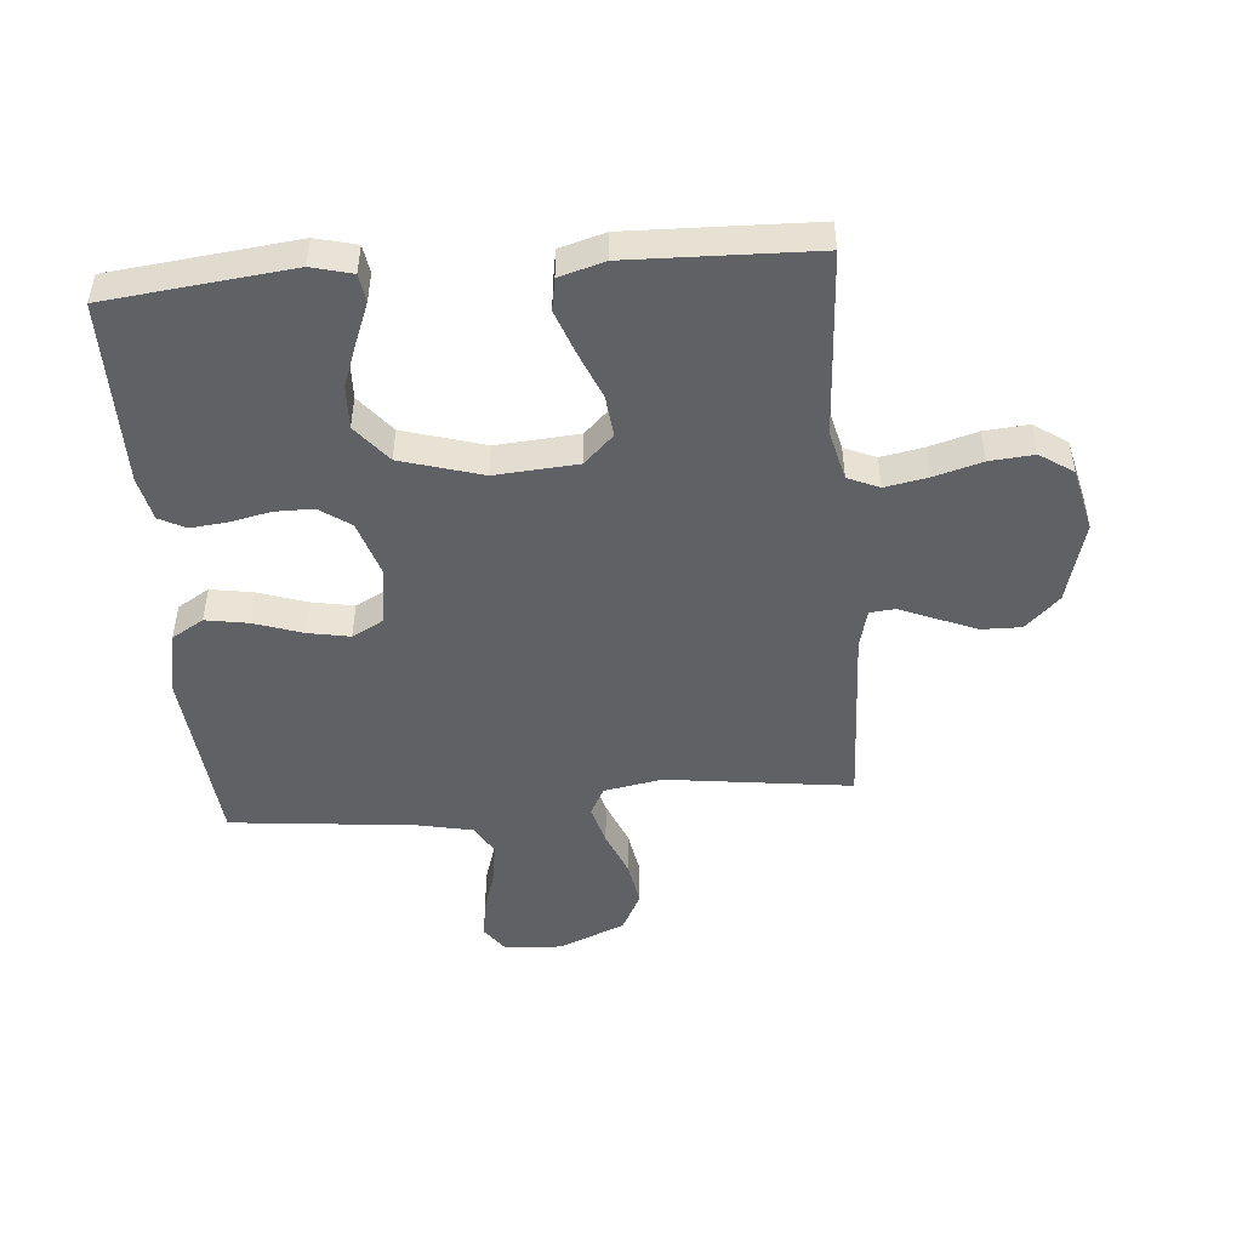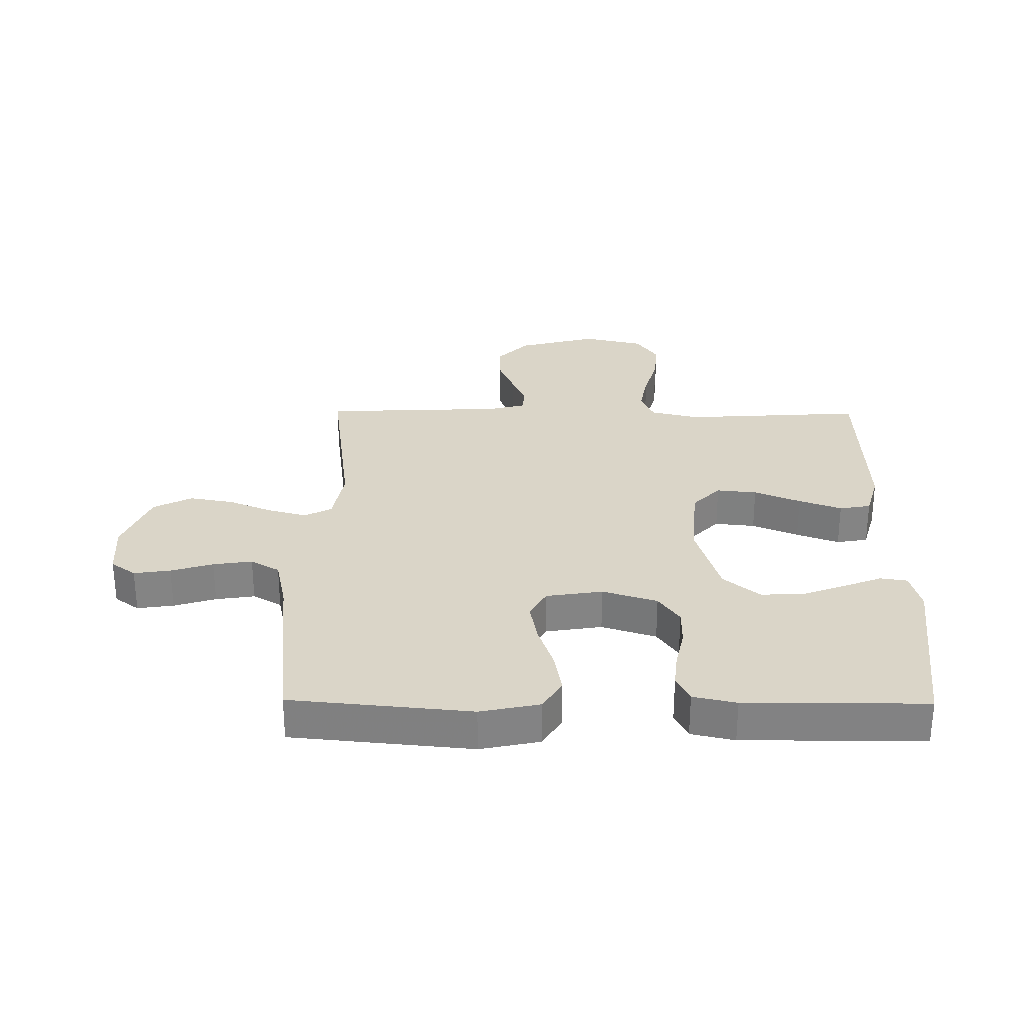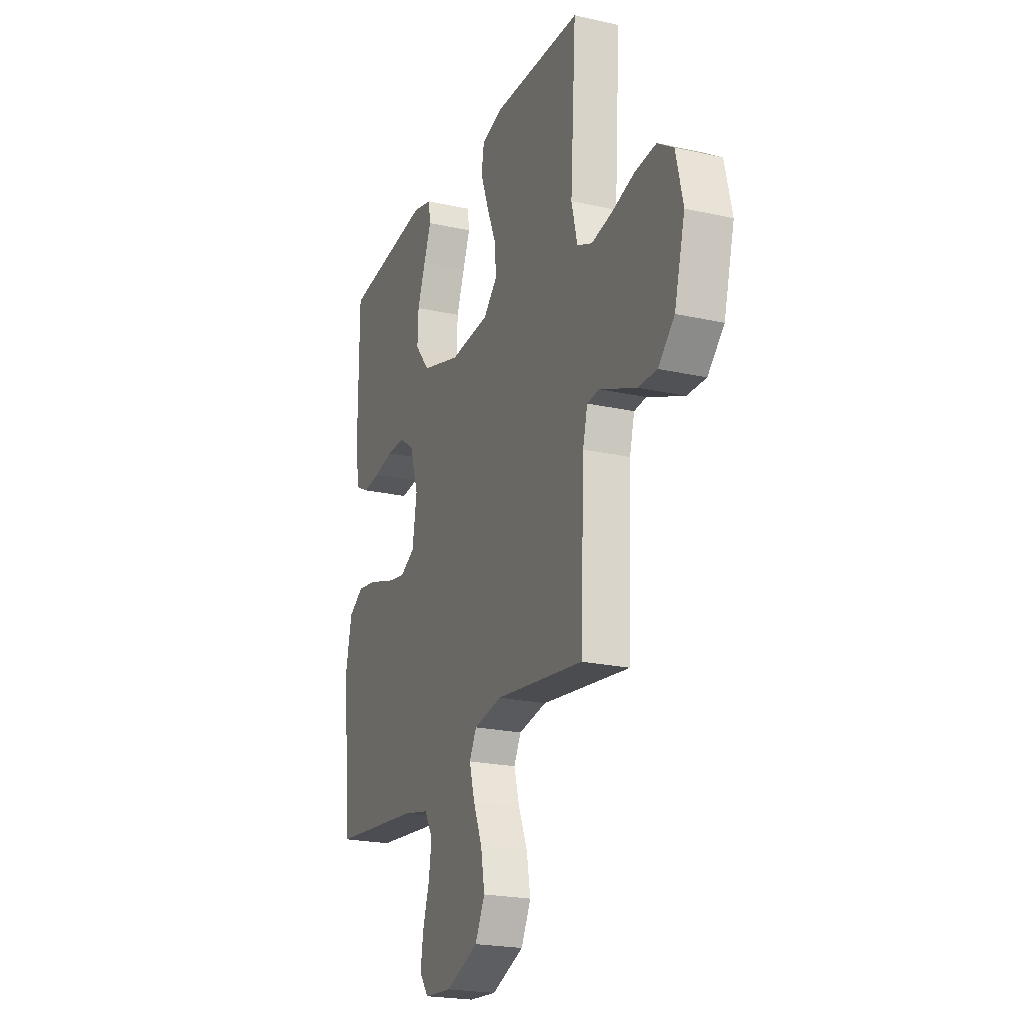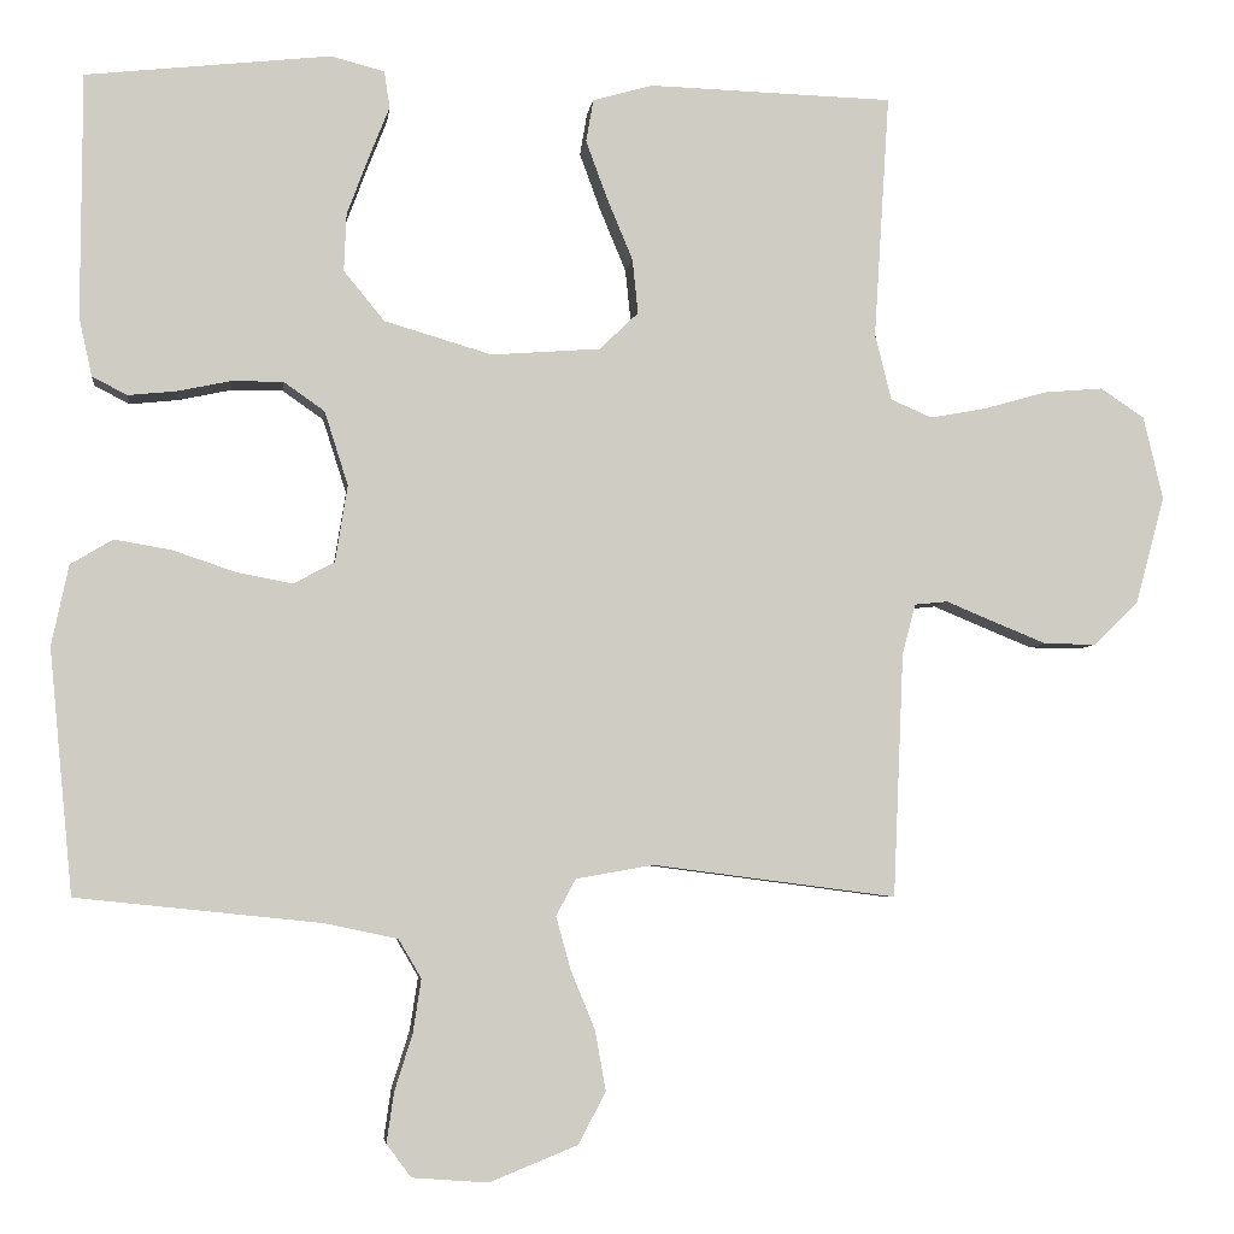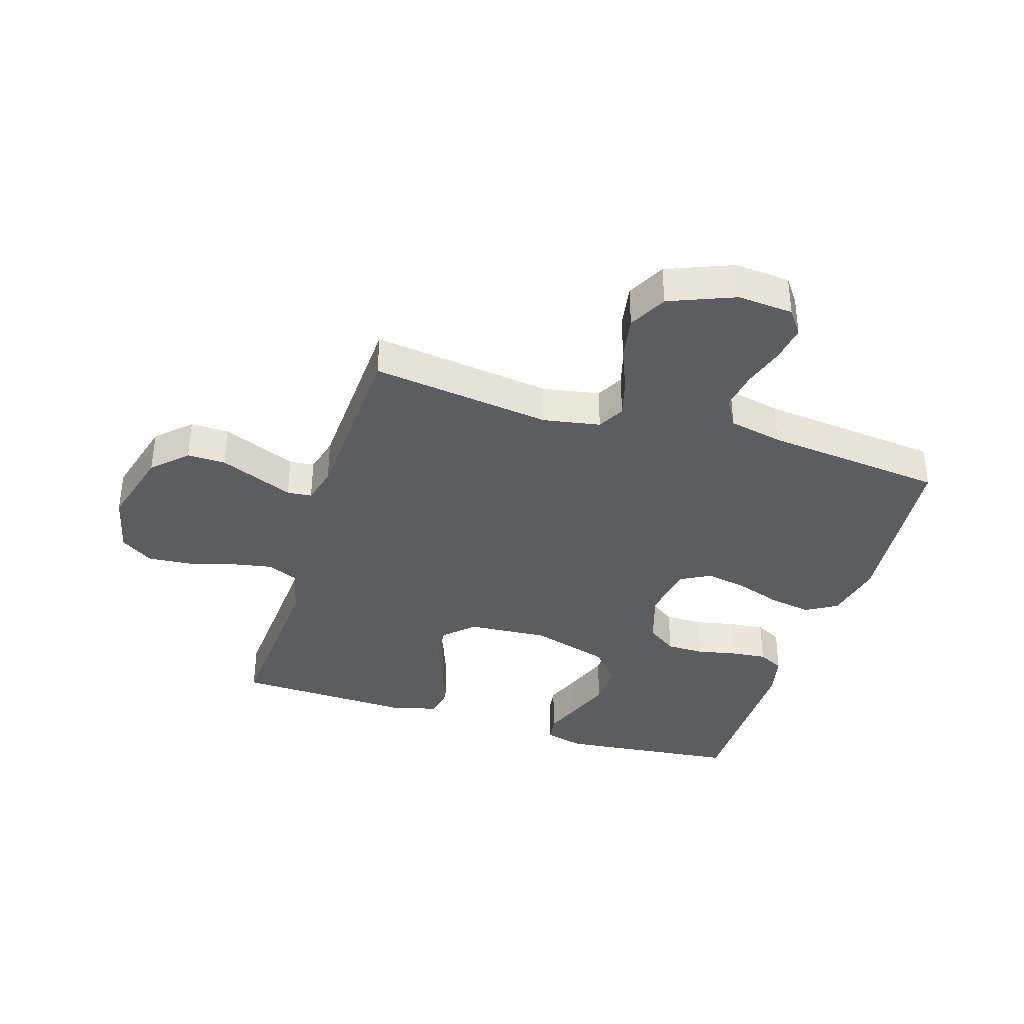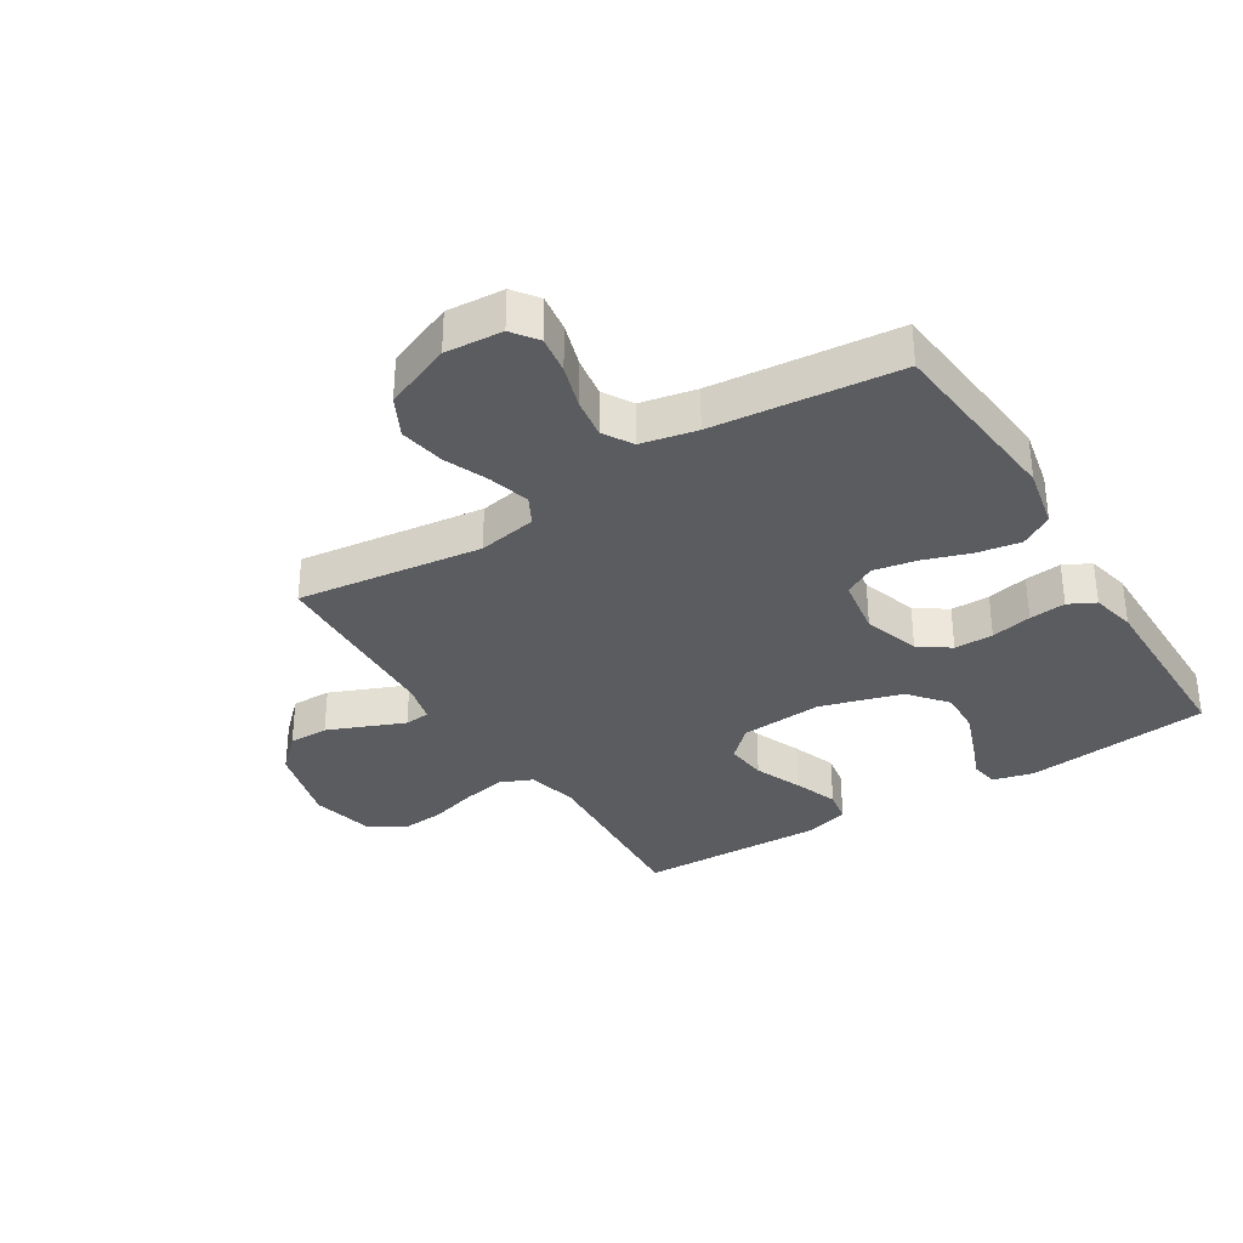
<metadata>
{"format":"obj","ext":"obj","renderer":"f3d","projection":"perspective","resolution":1024,"background":"white","views":[{"elev":-48.5,"azim":4.8,"up":"+Y"},{"elev":29.1,"azim":-89.4,"up":"+Y"},{"elev":-21.9,"azim":68.5,"up":"+Z"},{"elev":-4.9,"azim":-7.0,"up":"+Z"},{"elev":-37.1,"azim":162.6,"up":"+Y"},{"elev":-33.7,"azim":-148.0,"up":"+Y"}]}
</metadata>
<code>
v 0.5 0.07 0.5
v 0.481 0.07 0.2
v 0.501 0.07 0.119
v 0.552 0.07 0.097
v 0.622 0.07 0.11
v 0.699 0.07 0.132
v 0.771 0.07 0.138
v 0.825 0.07 0.102
v 0.849 0.07 0
v 0.813 0.07 -0.133
v 0.758 0.07 -0.186
v 0.694 0.07 -0.185
v 0.628 0.07 -0.158
v 0.57 0.07 -0.134
v 0.529 0.07 -0.138
v 0.513 0.07 -0.2
v 0.5 0.07 -0.5
v 0.2 0.07 -0.461
v 0.105 0.07 -0.478
v 0.081 0.07 -0.523
v 0.099 0.07 -0.588
v 0.129 0.07 -0.661
v 0.142 0.07 -0.734
v 0.109 0.07 -0.798
v 0 0.07 -0.842
v -0.093 0.07 -0.835
v -0.123 0.07 -0.794
v -0.114 0.07 -0.733
v -0.092 0.07 -0.663
v -0.082 0.07 -0.598
v -0.11 0.07 -0.55
v -0.2 0.07 -0.531
v -0.5 0.07 -0.5
v -0.529 0.07 -0.2
v -0.508 0.07 -0.101
v -0.456 0.07 -0.07
v -0.386 0.07 -0.082
v -0.309 0.07 -0.108
v -0.24 0.07 -0.121
v -0.19 0.07 -0.094
v -0.175 0.07 0
v -0.204 0.07 0.091
v -0.254 0.07 0.126
v -0.317 0.07 0.126
v -0.383 0.07 0.112
v -0.442 0.07 0.106
v -0.485 0.07 0.128
v -0.501 0.07 0.2
v -0.5 0.07 0.5
v -0.2 0.07 0.533
v -0.134 0.07 0.516
v -0.127 0.07 0.471
v -0.152 0.07 0.408
v -0.179 0.07 0.336
v -0.182 0.07 0.265
v -0.132 0.07 0.204
v 0 0.07 0.165
v 0.134 0.07 0.175
v 0.182 0.07 0.221
v 0.175 0.07 0.288
v 0.143 0.07 0.365
v 0.117 0.07 0.436
v 0.126 0.07 0.488
v 0.2 0.07 0.509
v 0.5 0 0.5
v 0.481 0 0.2
v 0.501 0 0.119
v 0.552 0 0.097
v 0.622 0 0.11
v 0.699 0 0.132
v 0.771 0 0.138
v 0.825 0 0.102
v 0.849 0 0
v 0.813 0 -0.133
v 0.758 0 -0.186
v 0.694 0 -0.185
v 0.628 0 -0.158
v 0.57 0 -0.134
v 0.529 0 -0.138
v 0.513 0 -0.2
v 0.5 0 -0.5
v 0.2 0 -0.461
v 0.105 0 -0.478
v 0.081 0 -0.523
v 0.099 0 -0.588
v 0.129 0 -0.661
v 0.142 0 -0.734
v 0.109 0 -0.798
v 0 0 -0.842
v -0.093 0 -0.835
v -0.123 0 -0.794
v -0.114 0 -0.733
v -0.092 0 -0.663
v -0.082 0 -0.598
v -0.11 0 -0.55
v -0.2 0 -0.531
v -0.5 0 -0.5
v -0.529 0 -0.2
v -0.508 0 -0.101
v -0.456 0 -0.07
v -0.386 0 -0.082
v -0.309 0 -0.108
v -0.24 0 -0.121
v -0.19 0 -0.094
v -0.175 0 0
v -0.204 0 0.091
v -0.254 0 0.126
v -0.317 0 0.126
v -0.383 0 0.112
v -0.442 0 0.106
v -0.485 0 0.128
v -0.501 0 0.2
v -0.5 0 0.5
v -0.2 0 0.533
v -0.134 0 0.516
v -0.127 0 0.471
v -0.152 0 0.408
v -0.179 0 0.336
v -0.182 0 0.265
v -0.132 0 0.204
v 0 0 0.165
v 0.134 0 0.175
v 0.182 0 0.221
v 0.175 0 0.288
v 0.143 0 0.365
v 0.117 0 0.436
v 0.126 0 0.488
v 0.2 0 0.509
f 64 1 2
f 63 64 2
f 62 63 2
f 61 62 2
f 60 61 2
f 59 60 2 3
f 58 59 3 4
f 57 58 4
f 51 52 53
f 50 51 53
f 49 50 53
f 48 49 53
f 47 48 53
f 46 47 53
f 45 46 53
f 44 45 53
f 44 53 54
f 43 44 54 55
f 36 37 38
f 35 36 38
f 34 35 38
f 33 34 38
f 32 33 38
f 31 32 38 39
f 30 31 39 40
f 27 28 29
f 26 27 29
f 25 26 29
f 24 25 29
f 23 24 29
f 22 23 29
f 21 22 29
f 20 21 29 30
f 30 40 41
f 20 30 41
f 19 20 41
f 16 17 18
f 19 41 42
f 18 19 42
f 16 18 42
f 15 16 42
f 12 13 14
f 11 12 14
f 10 11 14
f 9 10 14
f 8 9 14
f 7 8 14
f 6 7 14
f 5 6 14
f 42 43 55 56
f 42 56 57
f 15 42 57 4
f 4 5 14 15
f 66 65 128
f 66 128 127
f 66 127 126
f 66 126 125
f 66 125 124
f 67 66 124 123
f 68 67 123 122
f 68 122 121
f 117 116 115
f 117 115 114
f 117 114 113
f 117 113 112
f 117 112 111
f 117 111 110
f 117 110 109
f 117 109 108
f 118 117 108
f 119 118 108 107
f 102 101 100
f 102 100 99
f 102 99 98
f 102 98 97
f 102 97 96
f 103 102 96 95
f 104 103 95 94
f 93 92 91
f 93 91 90
f 93 90 89
f 93 89 88
f 93 88 87
f 93 87 86
f 93 86 85
f 94 93 85 84
f 105 104 94
f 105 94 84
f 105 84 83
f 82 81 80
f 106 105 83
f 106 83 82
f 106 82 80
f 106 80 79
f 78 77 76
f 78 76 75
f 78 75 74
f 78 74 73
f 78 73 72
f 78 72 71
f 78 71 70
f 78 70 69
f 120 119 107 106
f 121 120 106
f 68 121 106 79
f 79 78 69 68
f 1 65 66 2
f 2 66 67 3
f 3 67 68 4
f 4 68 69 5
f 5 69 70 6
f 6 70 71 7
f 7 71 72 8
f 8 72 73 9
f 9 73 74 10
f 10 74 75 11
f 11 75 76 12
f 12 76 77 13
f 13 77 78 14
f 14 78 79 15
f 15 79 80 16
f 16 80 81 17
f 17 81 82 18
f 18 82 83 19
f 19 83 84 20
f 20 84 85 21
f 21 85 86 22
f 22 86 87 23
f 23 87 88 24
f 24 88 89 25
f 25 89 90 26
f 26 90 91 27
f 27 91 92 28
f 28 92 93 29
f 29 93 94 30
f 30 94 95 31
f 31 95 96 32
f 32 96 97 33
f 33 97 98 34
f 34 98 99 35
f 35 99 100 36
f 36 100 101 37
f 37 101 102 38
f 38 102 103 39
f 39 103 104 40
f 40 104 105 41
f 41 105 106 42
f 42 106 107 43
f 43 107 108 44
f 44 108 109 45
f 45 109 110 46
f 46 110 111 47
f 47 111 112 48
f 48 112 113 49
f 49 113 114 50
f 50 114 115 51
f 51 115 116 52
f 52 116 117 53
f 53 117 118 54
f 54 118 119 55
f 55 119 120 56
f 56 120 121 57
f 57 121 122 58
f 58 122 123 59
f 59 123 124 60
f 60 124 125 61
f 61 125 126 62
f 62 126 127 63
f 63 127 128 64
f 64 128 65 1

</code>
